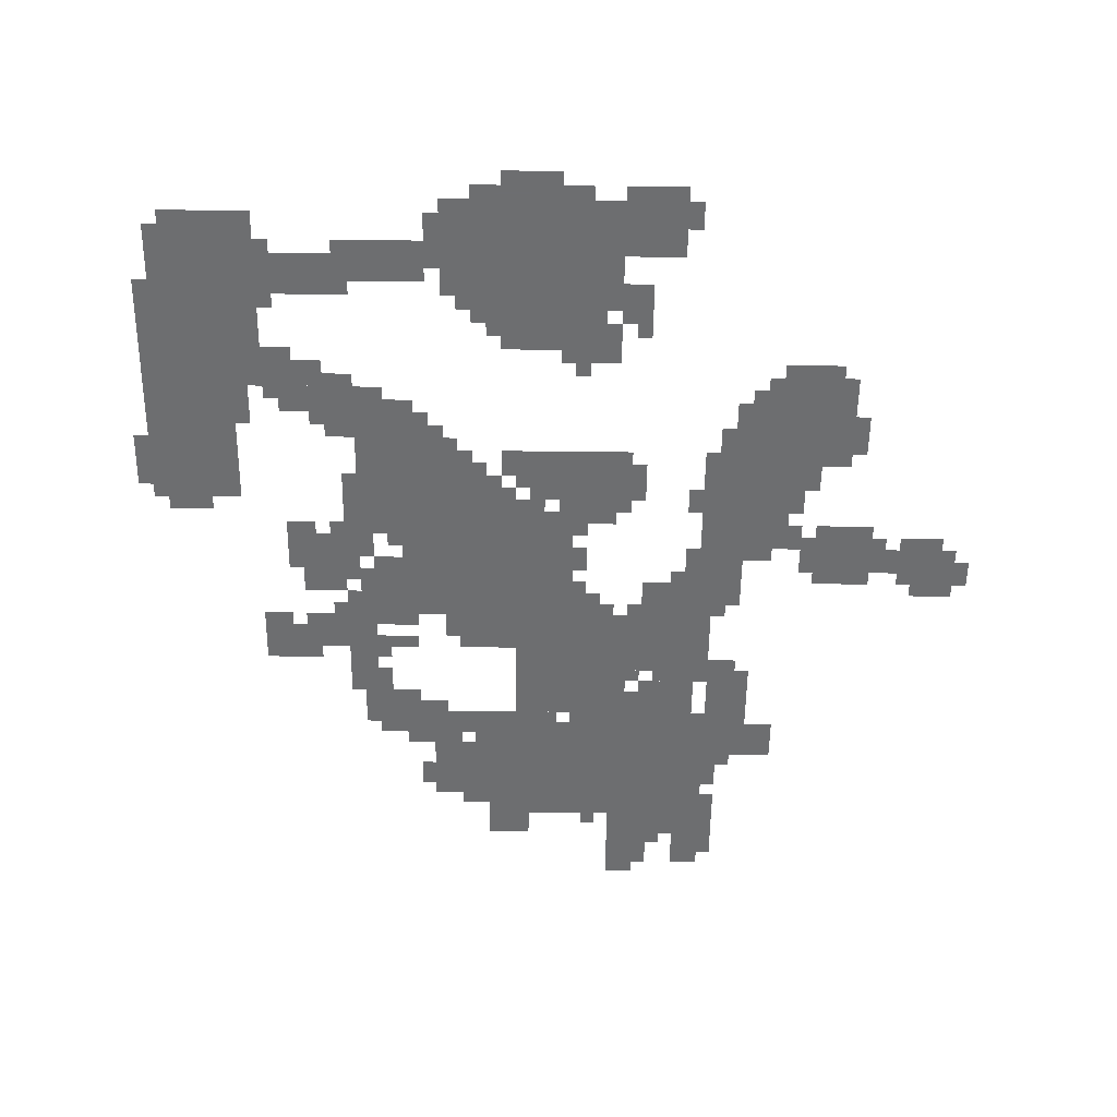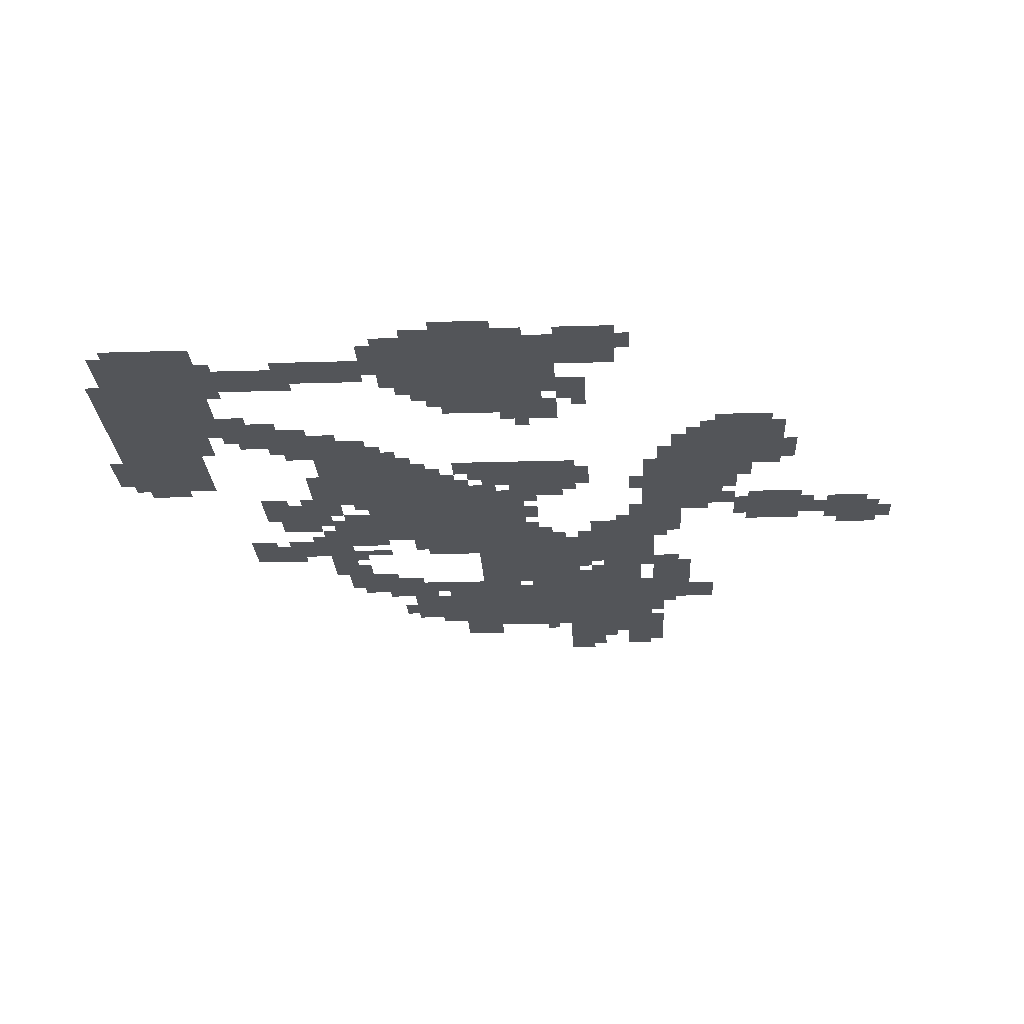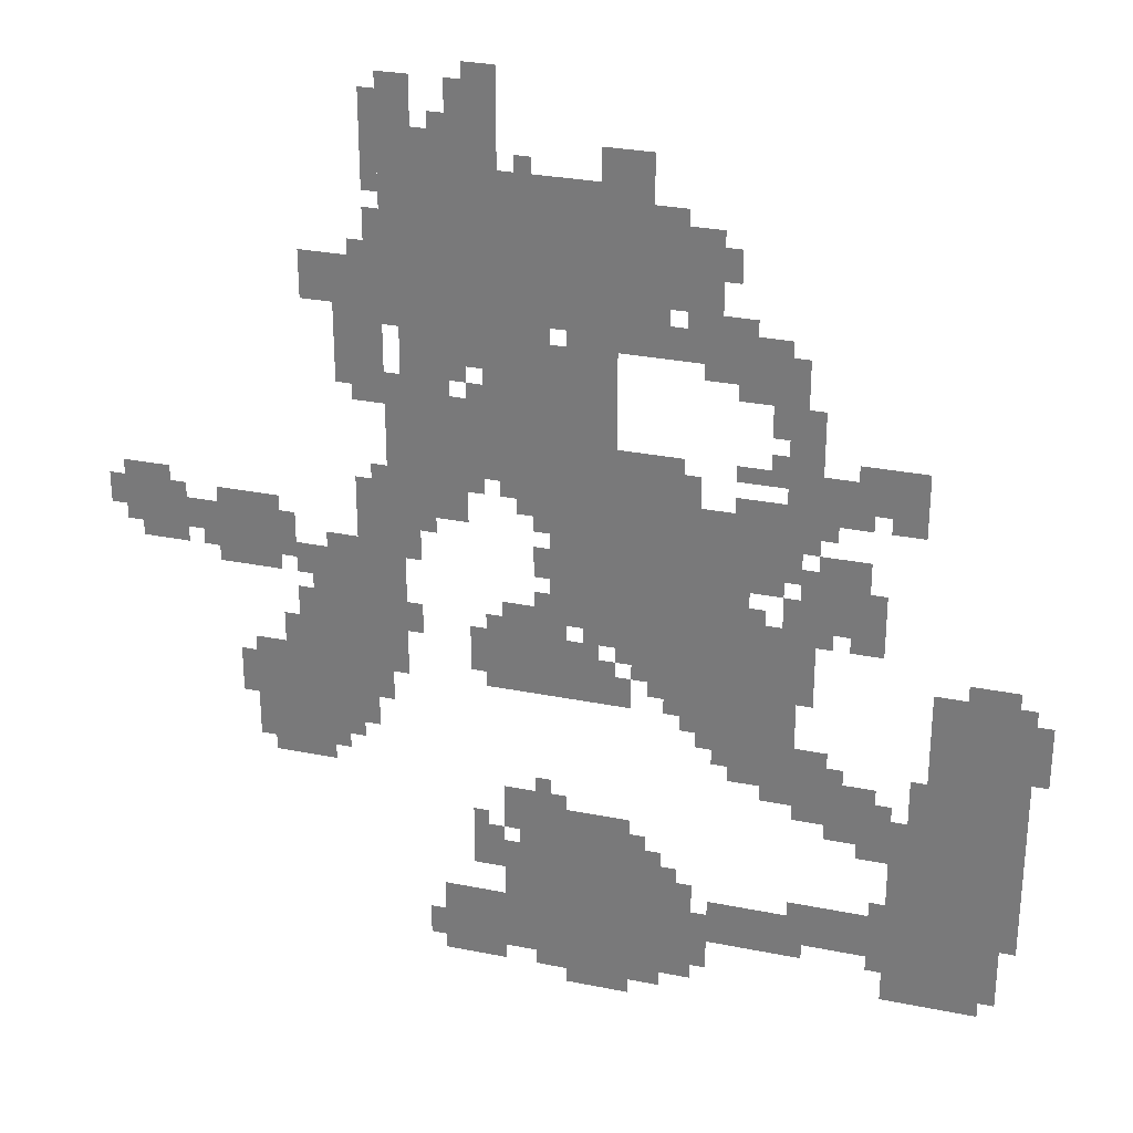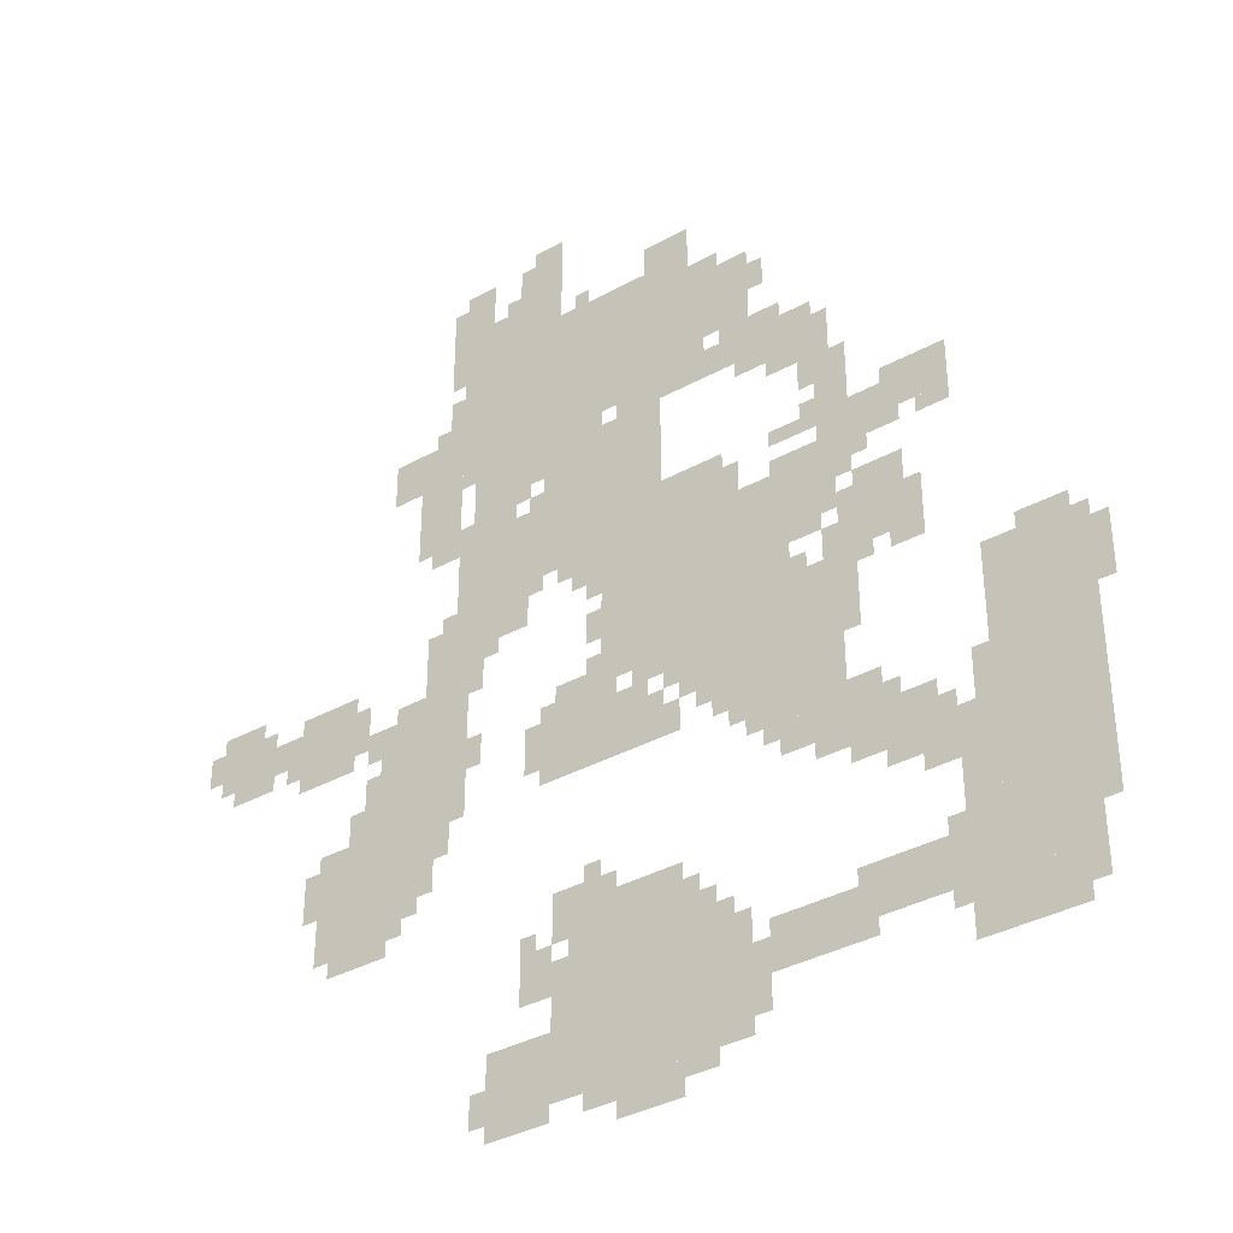
<metadata>
{"format":"obj","ext":"obj","renderer":"f3d","projection":"perspective","resolution":1024,"background":"white","views":[{"elev":-54.3,"azim":-0.7,"up":"+Z"},{"elev":-24.1,"azim":2.9,"up":"+Z"},{"elev":28.5,"azim":-163.1,"up":"+Y"},{"elev":-36.9,"azim":-144.6,"up":"+Y"}]}
</metadata>
<code>
g daofeng_6_rw-mesh
v -640 1475 0
v -640 1763 0
v -1152 1763 0
v -1152 1475 0
v -960 867 0
v -960 1219 0
v -1248 1219 0
v -1248 867 0
v -864 99 0
v -864 355 0
v -1216 355 0
v -1216 99 0
v -832 1219 0
v -832 1443 0
v -1088 1443 0
v -1088 1219 0
v -1248 643 0
v -1248 931 0
v -1440 931 0
v -1440 643 0
v -1696 547 0
v -1696 835 0
v -1888 835 0
v -1888 547 0
v -480 707 0
v -480 963 0
v -672 963 0
v -672 707 0
v -1696 291 0
v -1696 547 0
v -1888 547 0
v -1888 291 0
v -352 515 0
v -352 707 0
v -544 707 0
v -544 515 0
v -640 1059 0
v -640 1347 0
v -768 1347 0
v -768 1059 0
v -832 707 0
v -832 835 0
v -1056 835 0
v -1056 707 0
v -896 355 0
v -896 451 0
v -1120 451 0
v -1120 355 0
v -1248 931 0
v -1248 1155 0
v -1344 1155 0
v -1344 931 0
v -1152 1539 0
v -1152 1699 0
v -1280 1699 0
v -1280 1539 0
v -736 67 0
v -736 227 0
v -864 227 0
v -864 67 0
v -1568 227 0
v -1568 291 0
v -1856 291 0
v -1856 227 0
v -1280 227 0
v -1280 291 0
v -1568 291 0
v -1568 227 0
v -1632 131 0
v -1632 227 0
v -1824 227 0
v -1824 131 0
v -672 1347 0
v -672 1475 0
v -800 1475 0
v -800 1347 0
v -1440 931 0
v -1440 1059 0
v -1568 1059 0
v -1568 931 0
v -1376 547 0
v -1376 643 0
v -1536 643 0
v -1536 547 0
v -1536 1187 0
v -1536 1283 0
v -1664 1283 0
v -1664 1187 0
v -576 963 0
v -576 1059 0
v -704 1059 0
v -704 963 0
v -1120 771 0
v -1120 867 0
v -1248 867 0
v -1248 771 0
v -544 1443 0
v -544 1571 0
v -640 1571 0
v -640 1443 0
v -96 963 0
v -96 1027 0
v -288 1027 0
v -288 963 0
v -544 1315 0
v -544 1443 0
v -640 1443 0
v -640 1315 0
v -288 963 0
v -288 1027 0
v -448 1027 0
v -448 963 0
v -1408 1219 0
v -1408 1379 0
v -1472 1379 0
v -1472 1219 0
v -864 1123 0
v -864 1219 0
v -960 1219 0
v -960 1123 0
v -1536 483 0
v -1536 579 0
v -1632 579 0
v -1632 483 0
v -768 1827 0
v -768 1923 0
v -864 1923 0
v -864 1827 0
v -288 899 0
v -288 963 0
v -416 963 0
v -416 899 0
v -1312 1379 0
v -1312 1443 0
v -1440 1443 0
v -1440 1379 0
v -1216 131 0
v -1216 259 0
v -1280 259 0
v -1280 131 0
v -1408 1091 0
v -1408 1219 0
v -1472 1219 0
v -1472 1091 0
v -1632 419 0
v -1632 547 0
v -1696 547 0
v -1696 419 0
v -1152 1443 0
v -1152 1507 0
v -1280 1507 0
v -1280 1443 0
v -608 1763 0
v -608 1827 0
v -736 1827 0
v -736 1763 0
v -736 1763 0
v -736 1827 0
v -864 1827 0
v -864 1763 0
v -1280 1443 0
v -1280 1507 0
v -1408 1507 0
v -1408 1443 0
v -1632 291 0
v -1632 419 0
v -1696 419 0
v -1696 291 0
v -1472 1155 0
v -1472 1251 0
v -1536 1251 0
v -1536 1155 0
v -480 1475 0
v -480 1571 0
v -544 1571 0
v -544 1475 0
v -96 1027 0
v -96 1091 0
v -192 1091 0
v -192 1027 0
v -864 835 0
v -864 899 0
v -960 899 0
v -960 835 0
v -416 707 0
v -416 803 0
v -480 803 0
v -480 707 0
v -544 643 0
v -544 707 0
v -640 707 0
v -640 643 0
v -800 291 0
v -800 387 0
v -864 387 0
v -864 291 0
v -1056 1763 0
v -1056 1827 0
v -1152 1827 0
v -1152 1763 0
v -1344 1091 0
v -1344 1187 0
v -1408 1187 0
v -1408 1091 0
v -768 1123 0
v -768 1219 0
v -832 1219 0
v -832 1123 0
v -768 1219 0
v -768 1315 0
v -832 1315 0
v -832 1219 0
v -1344 995 0
v -1344 1091 0
v -1408 1091 0
v -1408 995 0
v -640 1827 0
v -640 1923 0
v -704 1923 0
v -704 1827 0
v -1312 579 0
v -1312 643 0
v -1376 643 0
v -1376 579 0
v -576 1059 0
v -576 1123 0
v -640 1123 0
v -640 1059 0
v -544 579 0
v -544 643 0
v -608 643 0
v -608 579 0
v -1056 707 0
v -1056 771 0
v -1120 771 0
v -1120 707 0
v -1184 707 0
v -1184 771 0
v -1248 771 0
v -1248 707 0
v -1056 67 0
v -1056 99 0
v -1184 99 0
v -1184 67 0
v -928 67 0
v -928 99 0
v -1056 99 0
v -1056 67 0
v -1536 291 0
v -1536 323 0
v -1632 323 0
v -1632 291 0
v -1440 291 0
v -1440 323 0
v -1536 323 0
v -1536 291 0
v -1376 195 0
v -1376 227 0
v -1472 227 0
v -1472 195 0
v -1440 835 0
v -1440 931 0
v -1472 931 0
v -1472 835 0
v -1280 195 0
v -1280 227 0
v -1376 227 0
v -1376 195 0
v -800 1443 0
v -800 1475 0
v -896 1475 0
v -896 1443 0
v -992 1443 0
v -992 1475 0
v -1088 1475 0
v -1088 1443 0
v -832 1155 0
v -832 1219 0
v -864 1219 0
v -864 1155 0
v -576 1283 0
v -576 1315 0
v -640 1315 0
v -640 1283 0
v -1376 1315 0
v -1376 1379 0
v -1408 1379 0
v -1408 1315 0
v -896 1091 0
v -896 1123 0
v -960 1123 0
v -960 1091 0
v -768 1059 0
v -768 1123 0
v -800 1123 0
v -800 1059 0
v -1600 1155 0
v -1600 1187 0
v -1664 1187 0
v -1664 1155 0
v -800 1923 0
v -800 1955 0
v -864 1955 0
v -864 1923 0
v -608 1827 0
v -608 1891 0
v -640 1891 0
v -640 1827 0
v -1440 515 0
v -1440 547 0
v -1504 547 0
v -1504 515 0
v -320 643 0
v -320 707 0
v -352 707 0
v -352 643 0
v -1664 579 0
v -1664 643 0
v -1696 643 0
v -1696 579 0
v -800 1379 0
v -800 1443 0
v -832 1443 0
v -832 1379 0
v -1248 1411 0
v -1248 1443 0
v -1312 1443 0
v -1312 1411 0
v -1280 1603 0
v -1280 1667 0
v -1312 1667 0
v -1312 1603 0
v -608 1699 0
v -608 1763 0
v -640 1763 0
v -640 1699 0
v -1152 1699 0
v -1152 1731 0
v -1216 1731 0
v -1216 1699 0
v -1408 1027 0
v -1408 1091 0
v -1440 1091 0
v -1440 1027 0
v -1568 451 0
v -1568 483 0
v -1632 483 0
v -1632 451 0
v -864 387 0
v -864 451 0
v -896 451 0
v -896 387 0
v -1440 643 0
v -1440 675 0
v -1504 675 0
v -1504 643 0
v -1536 579 0
v -1536 611 0
v -1600 611 0
v -1600 579 0
v -1824 163 0
v -1824 227 0
v -1856 227 0
v -1856 163 0
v -704 99 0
v -704 163 0
v -736 163 0
v -736 99 0
v -1120 355 0
v -1120 419 0
v -1152 419 0
v -1152 355 0
v -1216 259 0
v -1216 323 0
v -1248 323 0
v -1248 259 0
v -512 963 0
v -512 995 0
v -576 995 0
v -576 963 0
v -1408 931 0
v -1408 995 0
v -1440 995 0
v -1440 931 0
v -64 995 0
v -64 1059 0
v -96 1059 0
v -96 995 0
v -928 963 0
v -928 1027 0
v -960 1027 0
v -960 963 0
v -672 803 0
v -672 867 0
v -704 867 0
v -704 803 0
v -352 707 0
v -352 739 0
v -416 739 0
v -416 707 0
v -416 931 0
v -416 963 0
v -480 963 0
v -480 931 0
v -448 803 0
v -448 867 0
v -480 867 0
v -480 803 0
v -1888 675 0
v -1888 739 0
v -1920 739 0
v -1920 675 0
v -384 483 0
v -384 515 0
v -448 515 0
v -448 483 0
v -1568 899 0
v -1568 963 0
v -1600 963 0
v -1600 899 0
v -1888 739 0
v -1888 803 0
v -1920 803 0
v -1920 739 0
v -928 451 0
v -928 483 0
v -992 483 0
v -992 451 0
v -992 35 0
v -992 67 0
v -1056 67 0
v -1056 35 0
v -448 483 0
v -448 515 0
v -512 515 0
v -512 483 0
v -864 451 0
v -864 483 0
v -928 483 0
v -928 451 0
v -1568 963 0
v -1568 1027 0
v -1600 1027 0
v -1600 963 0
v -1216 1507 0
v -1216 1539 0
v -1280 1539 0
v -1280 1507 0
v -1280 1507 0
v -1280 1539 0
v -1344 1539 0
v -1344 1507 0
v -1088 1443 0
v -1088 1475 0
v -1152 1475 0
v -1152 1443 0
v -1440 771 0
v -1440 835 0
v -1472 835 0
v -1472 771 0
v -288 1027 0
v -288 1059 0
v -352 1059 0
v -352 1027 0
v -352 1027 0
v -352 1059 0
v -416 1059 0
v -416 1027 0
v -1088 1219 0
v -1088 1251 0
v -1152 1251 0
v -1152 1219 0
v -1152 1219 0
v -1152 1251 0
v -1216 1251 0
v -1216 1219 0
v -1056 35 0
v -1056 67 0
v -1120 67 0
v -1120 35 0
v -128 931 0
v -128 963 0
v -192 963 0
v -192 931 0
v -896 1443 0
v -896 1475 0
v -960 1475 0
v -960 1443 0
v -1024 835 0
v -1024 867 0
v -1088 867 0
v -1088 835 0
v -1760 835 0
v -1760 867 0
v -1824 867 0
v -1824 835 0
v -800 771 0
v -800 835 0
v -832 835 0
v -832 771 0
v -1312 1219 0
v -1312 1251 0
v -1376 1251 0
v -1376 1219 0
v -608 1603 0
v -608 1667 0
v -640 1667 0
v -640 1603 0
v -1472 1059 0
v -1472 1091 0
v -1536 1091 0
v -1536 1059 0
v -1536 899 0
v -1536 931 0
v -1568 931 0
v -1568 899 0
v -1088 803 0
v -1088 835 0
v -1120 835 0
v -1120 803 0
v -832 835 0
v -832 867 0
v -864 867 0
v -864 835 0
v -960 835 0
v -960 867 0
v -992 867 0
v -992 835 0
v -1472 899 0
v -1472 931 0
v -1504 931 0
v -1504 899 0
v -256 931 0
v -256 963 0
v -288 963 0
v -288 931 0
v -704 1027 0
v -704 1059 0
v -736 1059 0
v -736 1027 0
v -192 1027 0
v -192 1059 0
v -224 1059 0
v -224 1027 0
v -928 899 0
v -928 931 0
v -960 931 0
v -960 899 0
v -448 899 0
v -448 931 0
v -480 931 0
v -480 899 0
v -1344 931 0
v -1344 963 0
v -1376 963 0
v -1376 931 0
v -1056 771 0
v -1056 803 0
v -1088 803 0
v -1088 771 0
v -1504 483 0
v -1504 515 0
v -1536 515 0
v -1536 483 0
v -800 387 0
v -800 419 0
v -832 419 0
v -832 387 0
v -928 483 0
v -928 515 0
v -960 515 0
v -960 483 0
v -1280 611 0
v -1280 643 0
v -1312 643 0
v -1312 611 0
v -544 547 0
v -544 579 0
v -576 579 0
v -576 547 0
v -1152 355 0
v -1152 387 0
v -1184 387 0
v -1184 355 0
v -1216 675 0
v -1216 707 0
v -1248 707 0
v -1248 675 0
v -1152 739 0
v -1152 771 0
v -1184 771 0
v -1184 739 0
v -1216 99 0
v -1216 131 0
v -1248 131 0
v -1248 99 0
v -1600 323 0
v -1600 355 0
v -1632 355 0
v -1632 323 0
v -1600 195 0
v -1600 227 0
v -1632 227 0
v -1632 195 0
v -1376 1219 0
v -1376 1251 0
v -1408 1251 0
v -1408 1219 0
v -1536 1059 0
v -1536 1091 0
v -1568 1091 0
v -1568 1059 0
v -608 1571 0
v -608 1603 0
v -640 1603 0
v -640 1571 0
v -736 1827 0
v -736 1859 0
v -768 1859 0
v -768 1827 0
v -800 739 0
v -800 771 0
v -832 771 0
v -832 739 0
v -192 931 0
v -192 963 0
v -224 963 0
v -224 931 0
v -1664 547 0
v -1664 579 0
v -1696 579 0
v -1696 547 0
v -320 611 0
v -320 643 0
v -352 643 0
v -352 611 0
v -1824 835 0
v -1824 867 0
v -1856 867 0
v -1856 835 0
v -1088 835 0
v -1088 867 0
v -1120 867 0
v -1120 835 0
v -1504 515 0
v -1504 547 0
v -1536 547 0
v -1536 515 0
v -896 1763 0
v -896 1795 0
v -928 1795 0
v -928 1763 0
v -1536 1155 0
v -1536 1187 0
v -1568 1187 0
v -1568 1155 0
v -1312 1155 0
v -1312 1187 0
v -1344 1187 0
v -1344 1155 0
v -608 1123 0
v -608 1155 0
v -640 1155 0
v -640 1123 0
v -928 1059 0
v -928 1091 0
v -960 1091 0
v -960 1059 0
v -1472 1123 0
v -1472 1155 0
v -1504 1155 0
v -1504 1123 0
v -1376 1251 0
v -1376 1283 0
v -1408 1283 0
v -1408 1251 0
v -1152 1507 0
v -1152 1539 0
v -1184 1539 0
v -1184 1507 0
v -576 1571 0
v -576 1603 0
v -608 1603 0
v -608 1571 0
v -640 1443 0
v -640 1475 0
v -672 1475 0
v -672 1443 0
v -800 1315 0
v -800 1347 0
v -832 1347 0
v -832 1315 0
v -1408 1443 0
v -1408 1475 0
v -1440 1475 0
v -1440 1443 0
g daofeng_6_rw-mesh_0
f 3 2 1
f 1 4 3
f 7 6 5
f 5 8 7
f 11 10 9
f 9 12 11
f 15 14 13
f 13 16 15
f 19 18 17
f 17 20 19
f 23 22 21
f 21 24 23
f 27 26 25
f 25 28 27
f 31 30 29
f 29 32 31
f 35 34 33
f 33 36 35
f 39 38 37
f 37 40 39
f 43 42 41
f 41 44 43
f 47 46 45
f 45 48 47
f 51 50 49
f 49 52 51
f 55 54 53
f 53 56 55
f 59 58 57
f 57 60 59
f 63 62 61
f 61 64 63
f 67 66 65
f 65 68 67
f 71 70 69
f 69 72 71
f 75 74 73
f 73 76 75
f 79 78 77
f 77 80 79
f 83 82 81
f 81 84 83
f 87 86 85
f 85 88 87
f 91 90 89
f 89 92 91
f 95 94 93
f 93 96 95
f 99 98 97
f 97 100 99
f 103 102 101
f 101 104 103
f 107 106 105
f 105 108 107
f 111 110 109
f 109 112 111
f 115 114 113
f 113 116 115
f 119 118 117
f 117 120 119
f 123 122 121
f 121 124 123
f 127 126 125
f 125 128 127
f 131 130 129
f 129 132 131
f 135 134 133
f 133 136 135
f 139 138 137
f 137 140 139
f 143 142 141
f 141 144 143
f 147 146 145
f 145 148 147
f 151 150 149
f 149 152 151
f 155 154 153
f 153 156 155
f 159 158 157
f 157 160 159
f 163 162 161
f 161 164 163
f 167 166 165
f 165 168 167
f 171 170 169
f 169 172 171
f 175 174 173
f 173 176 175
f 179 178 177
f 177 180 179
f 183 182 181
f 181 184 183
f 187 186 185
f 185 188 187
f 191 190 189
f 189 192 191
f 195 194 193
f 193 196 195
f 199 198 197
f 197 200 199
f 203 202 201
f 201 204 203
f 207 206 205
f 205 208 207
f 211 210 209
f 209 212 211
f 215 214 213
f 213 216 215
f 219 218 217
f 217 220 219
f 223 222 221
f 221 224 223
f 227 226 225
f 225 228 227
f 231 230 229
f 229 232 231
f 235 234 233
f 233 236 235
f 239 238 237
f 237 240 239
f 243 242 241
f 241 244 243
f 247 246 245
f 245 248 247
f 251 250 249
f 249 252 251
f 255 254 253
f 253 256 255
f 259 258 257
f 257 260 259
f 263 262 261
f 261 264 263
f 267 266 265
f 265 268 267
f 271 270 269
f 269 272 271
f 275 274 273
f 273 276 275
f 279 278 277
f 277 280 279
f 283 282 281
f 281 284 283
f 287 286 285
f 285 288 287
f 291 290 289
f 289 292 291
f 295 294 293
f 293 296 295
f 299 298 297
f 297 300 299
f 303 302 301
f 301 304 303
f 307 306 305
f 305 308 307
f 311 310 309
f 309 312 311
f 315 314 313
f 313 316 315
f 319 318 317
f 317 320 319
f 323 322 321
f 321 324 323
f 327 326 325
f 325 328 327
f 331 330 329
f 329 332 331
f 335 334 333
f 333 336 335
f 339 338 337
f 337 340 339
f 343 342 341
f 341 344 343
f 347 346 345
f 345 348 347
f 351 350 349
f 349 352 351
f 355 354 353
f 353 356 355
f 359 358 357
f 357 360 359
f 363 362 361
f 361 364 363
f 367 366 365
f 365 368 367
f 371 370 369
f 369 372 371
f 375 374 373
f 373 376 375
f 379 378 377
f 377 380 379
f 383 382 381
f 381 384 383
f 387 386 385
f 385 388 387
f 391 390 389
f 389 392 391
f 395 394 393
f 393 396 395
f 399 398 397
f 397 400 399
f 403 402 401
f 401 404 403
f 407 406 405
f 405 408 407
f 411 410 409
f 409 412 411
f 415 414 413
f 413 416 415
f 419 418 417
f 417 420 419
f 423 422 421
f 421 424 423
f 427 426 425
f 425 428 427
f 431 430 429
f 429 432 431
f 435 434 433
f 433 436 435
f 439 438 437
f 437 440 439
f 443 442 441
f 441 444 443
f 447 446 445
f 445 448 447
f 451 450 449
f 449 452 451
f 455 454 453
f 453 456 455
f 459 458 457
f 457 460 459
f 463 462 461
f 461 464 463
f 467 466 465
f 465 468 467
f 471 470 469
f 469 472 471
f 475 474 473
f 473 476 475
f 479 478 477
f 477 480 479
f 483 482 481
f 481 484 483
f 487 486 485
f 485 488 487
f 491 490 489
f 489 492 491
f 495 494 493
f 493 496 495
f 499 498 497
f 497 500 499
f 503 502 501
f 501 504 503
f 507 506 505
f 505 508 507
f 511 510 509
f 509 512 511
f 515 514 513
f 513 516 515
f 519 518 517
f 517 520 519
f 523 522 521
f 521 524 523
f 527 526 525
f 525 528 527
f 531 530 529
f 529 532 531
f 535 534 533
f 533 536 535
f 539 538 537
f 537 540 539
f 543 542 541
f 541 544 543
f 547 546 545
f 545 548 547
f 551 550 549
f 549 552 551
f 555 554 553
f 553 556 555
f 559 558 557
f 557 560 559
f 563 562 561
f 561 564 563
f 567 566 565
f 565 568 567
f 571 570 569
f 569 572 571
f 575 574 573
f 573 576 575
f 579 578 577
f 577 580 579
f 583 582 581
f 581 584 583
f 587 586 585
f 585 588 587
f 591 590 589
f 589 592 591
f 595 594 593
f 593 596 595
f 599 598 597
f 597 600 599
f 603 602 601
f 601 604 603
f 607 606 605
f 605 608 607
f 611 610 609
f 609 612 611
f 615 614 613
f 613 616 615
f 619 618 617
f 617 620 619
f 623 622 621
f 621 624 623
f 627 626 625
f 625 628 627
f 631 630 629
f 629 632 631
f 635 634 633
f 633 636 635
f 639 638 637
f 637 640 639
f 643 642 641
f 641 644 643
f 647 646 645
f 645 648 647
f 651 650 649
f 649 652 651
f 655 654 653
f 653 656 655
f 659 658 657
f 657 660 659
f 663 662 661
f 661 664 663
f 667 666 665
f 665 668 667
f 671 670 669
f 669 672 671
f 675 674 673
f 673 676 675
f 679 678 677
f 677 680 679
f 683 682 681
f 681 684 683
f 687 686 685
f 685 688 687
f 691 690 689
f 689 692 691
f 695 694 693
f 693 696 695

</code>
